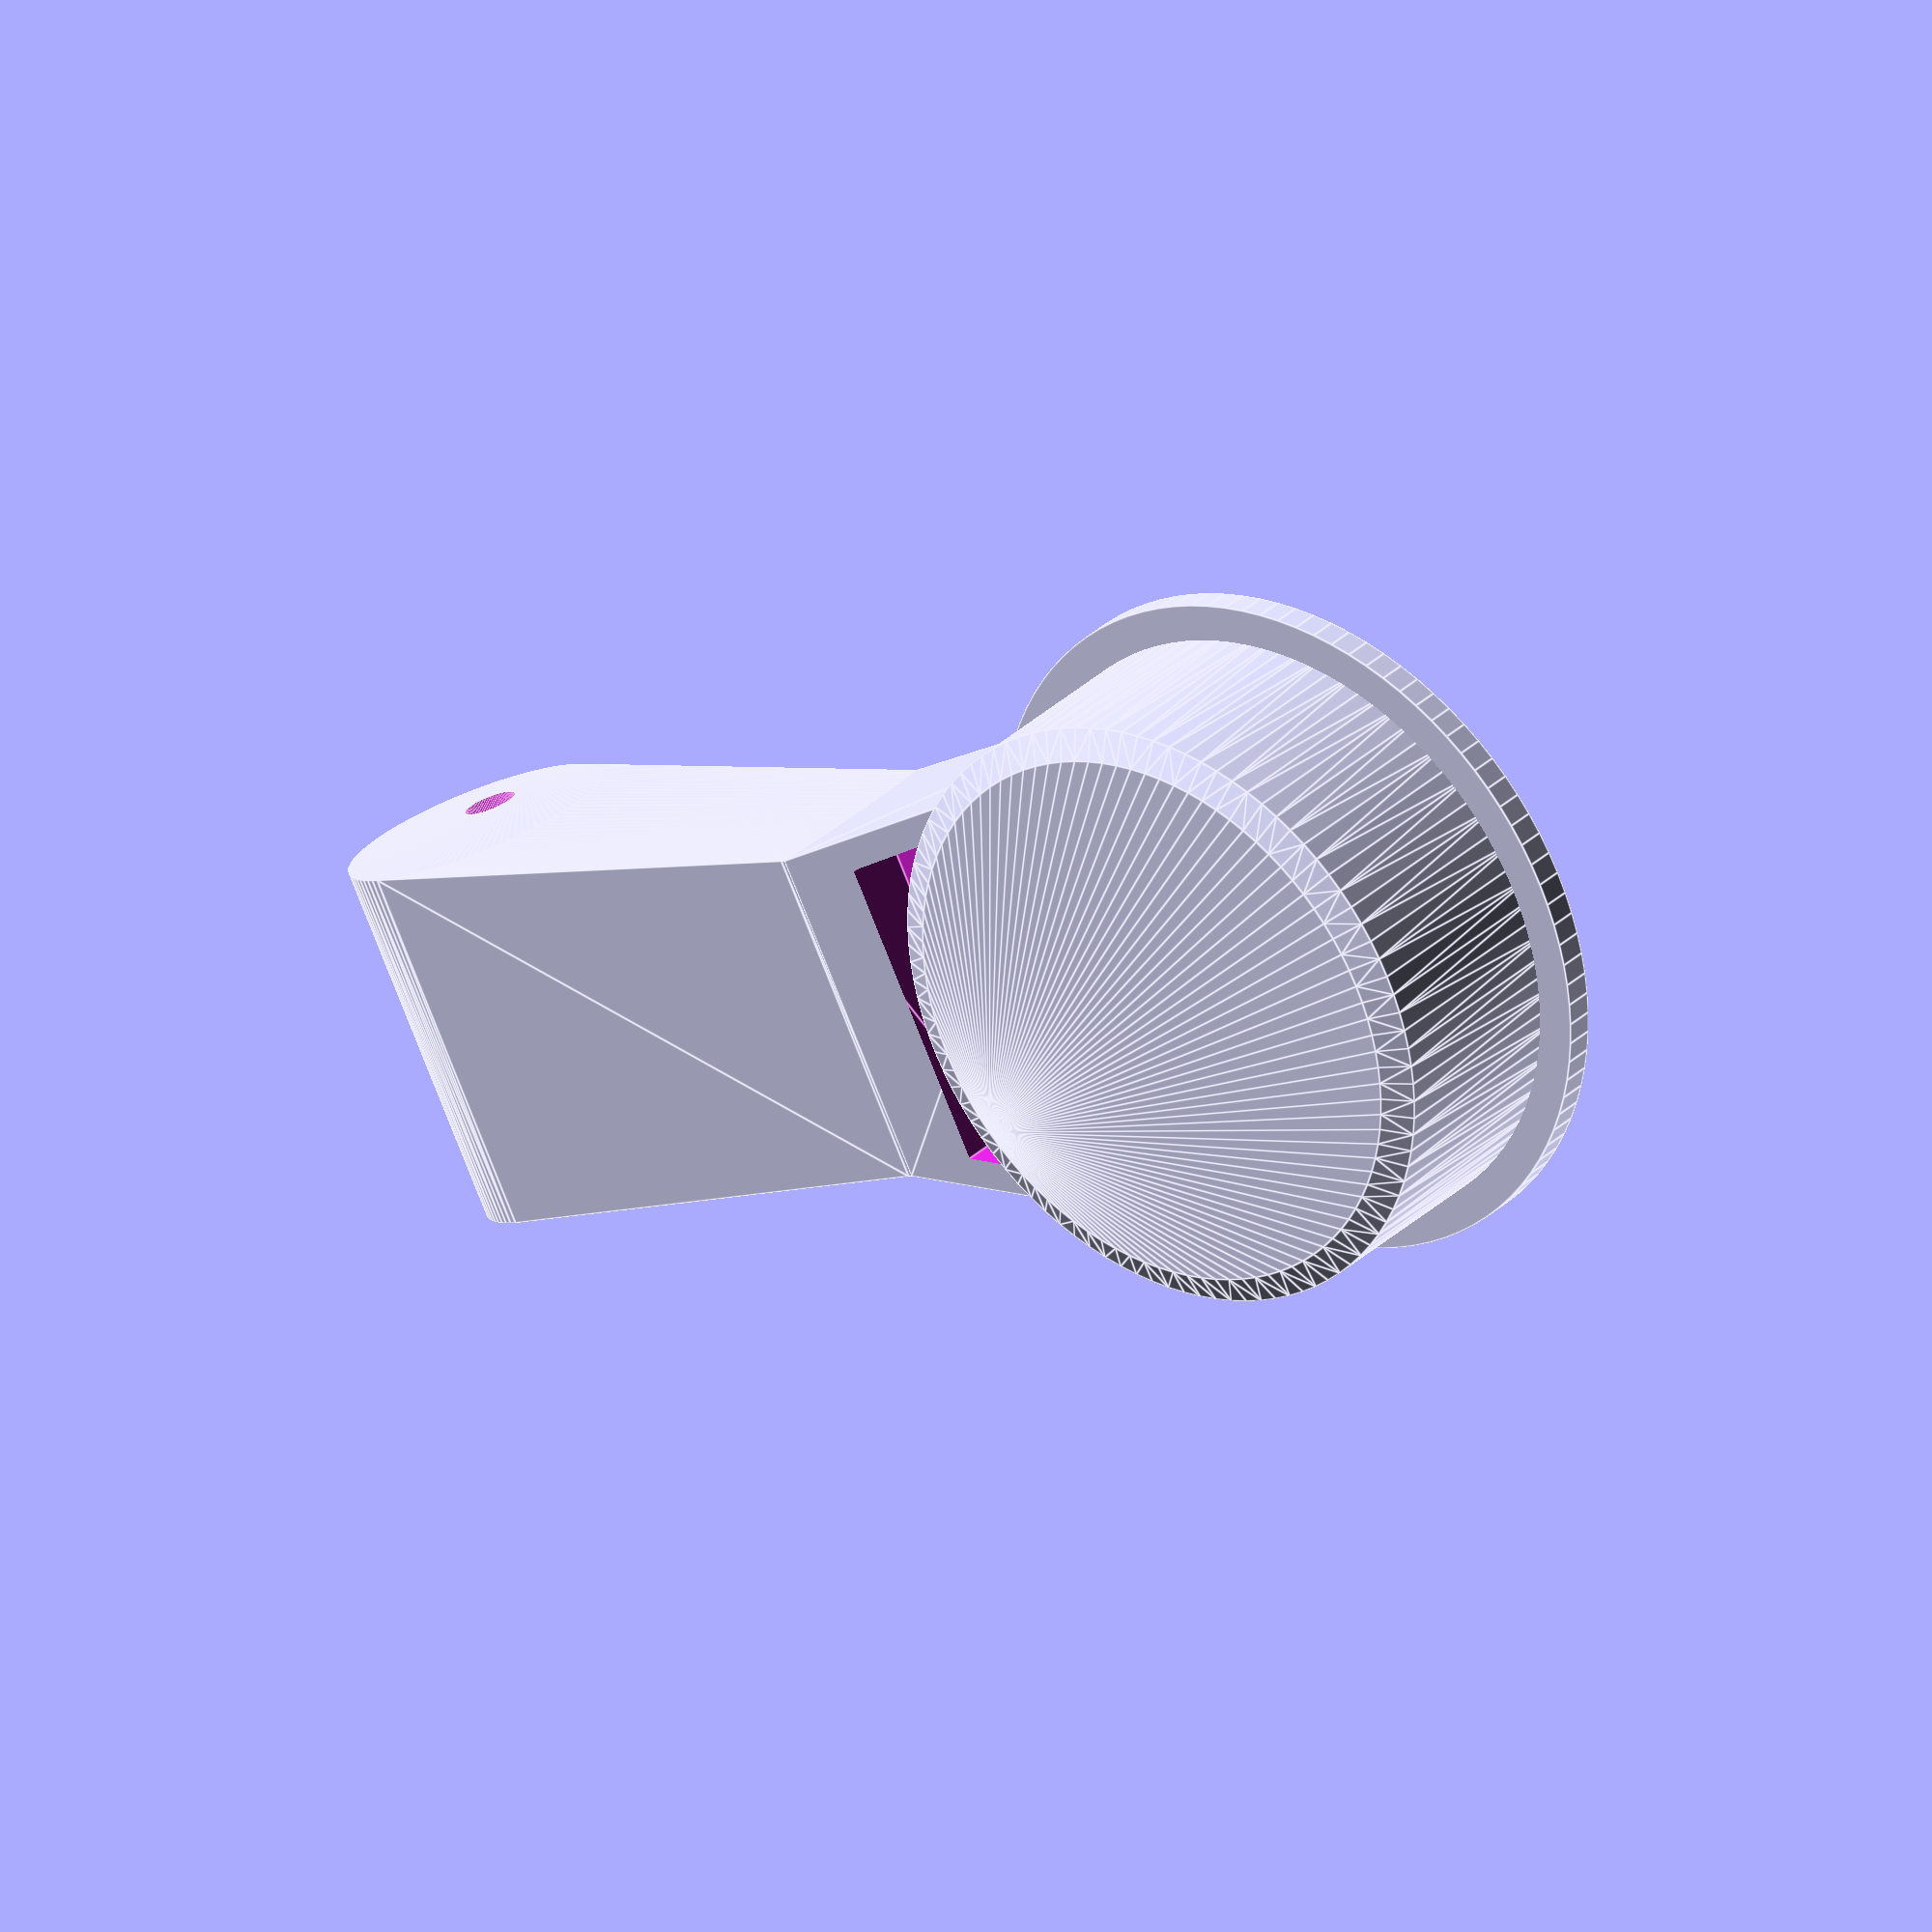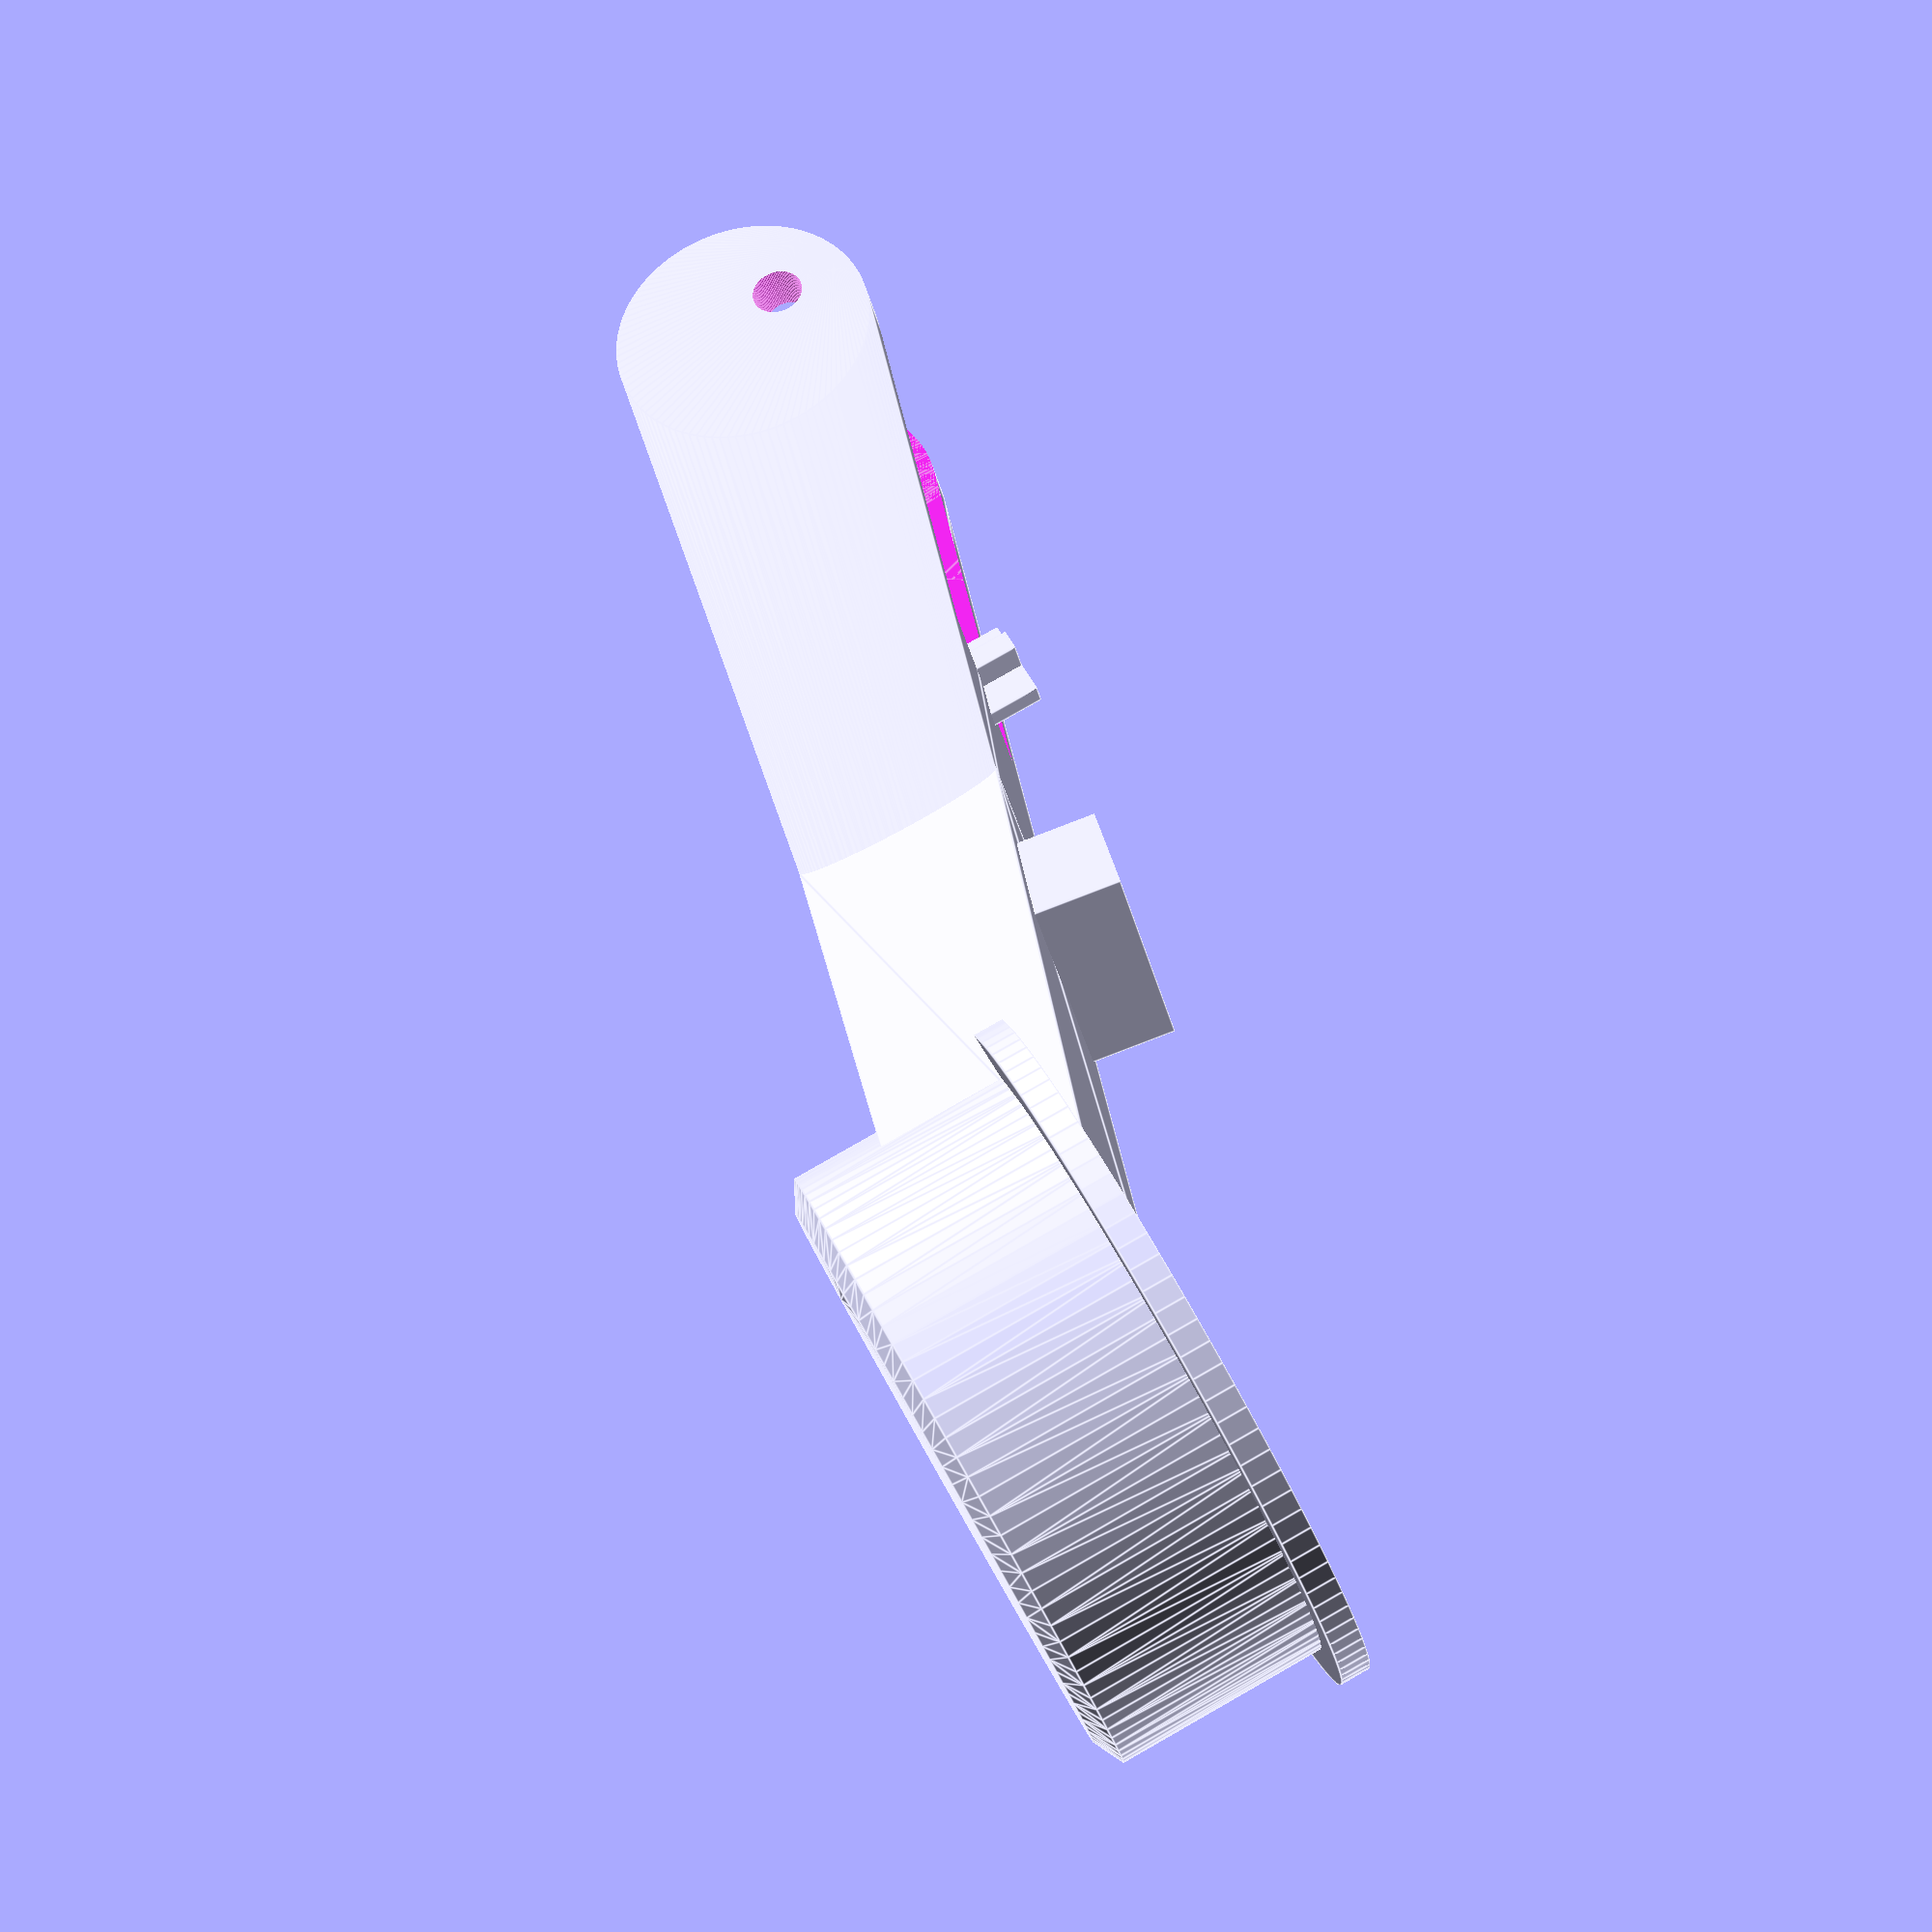
<openscad>
$fn = 100;

difference() {
  union() {
    hull() {
      rotate([90, 0, 0])
        cylinder(25, 9, 9, center=true);
      translate([42, 0, 2 + 7])
        rotate([90, 0, 0])
        cylinder(23, 7, 7, center=true);
    }

    hull() {
      translate([41, 0, 8.69])
        cube([0.01, 23, 14.5], center=true);
      translate([74, 0, 16.5])
        cube([0.01, 34, 12], center=true);
    }
  }

  hull() {
    translate([0, 0, -3])
      rotate([90, 0, 0])
      cylinder(23 - 5, 7, 7, center=true);
    translate([0, 0, -15])
      rotate([90, 0, 0])
      cylinder(23 - 5, 15, 15, center=true);
  }

  translate([53, 0, 17]) hull() {
    cube([10, 21, 8], center=true);
    translate([34, 0, 0])
      cube([10, 33, 8], center=true);
  }

  translate([-1.5, 0, -3.5])
    rotate([90, 0, 0])
    cylinder(30, 1.75, 1.75, center=true);

  translate([0, 0, -7])
    cube([100, 18, 10], center=true);
}

translate([78, 0, 10]) {
  hull() {
    cylinder(17, 20.75 - 2, 20.75 - 2);
    cylinder(16, 20.75, 20.75);
  }
  cylinder(2, 23.25, 23.25);
}

translate([27, 0, 0]) union() {
  cube([1.5, 6, 10], center=true);
  cube([6, 1.5, 10], center=true);
}

translate([49, 0, 2.5])
rotate([0, -10, 0])
cube([5.5, 20, 9], center=true);

</openscad>
<views>
elev=329.3 azim=333.1 roll=36.3 proj=o view=edges
elev=277.8 azim=334.8 roll=60.4 proj=p view=edges
</views>
